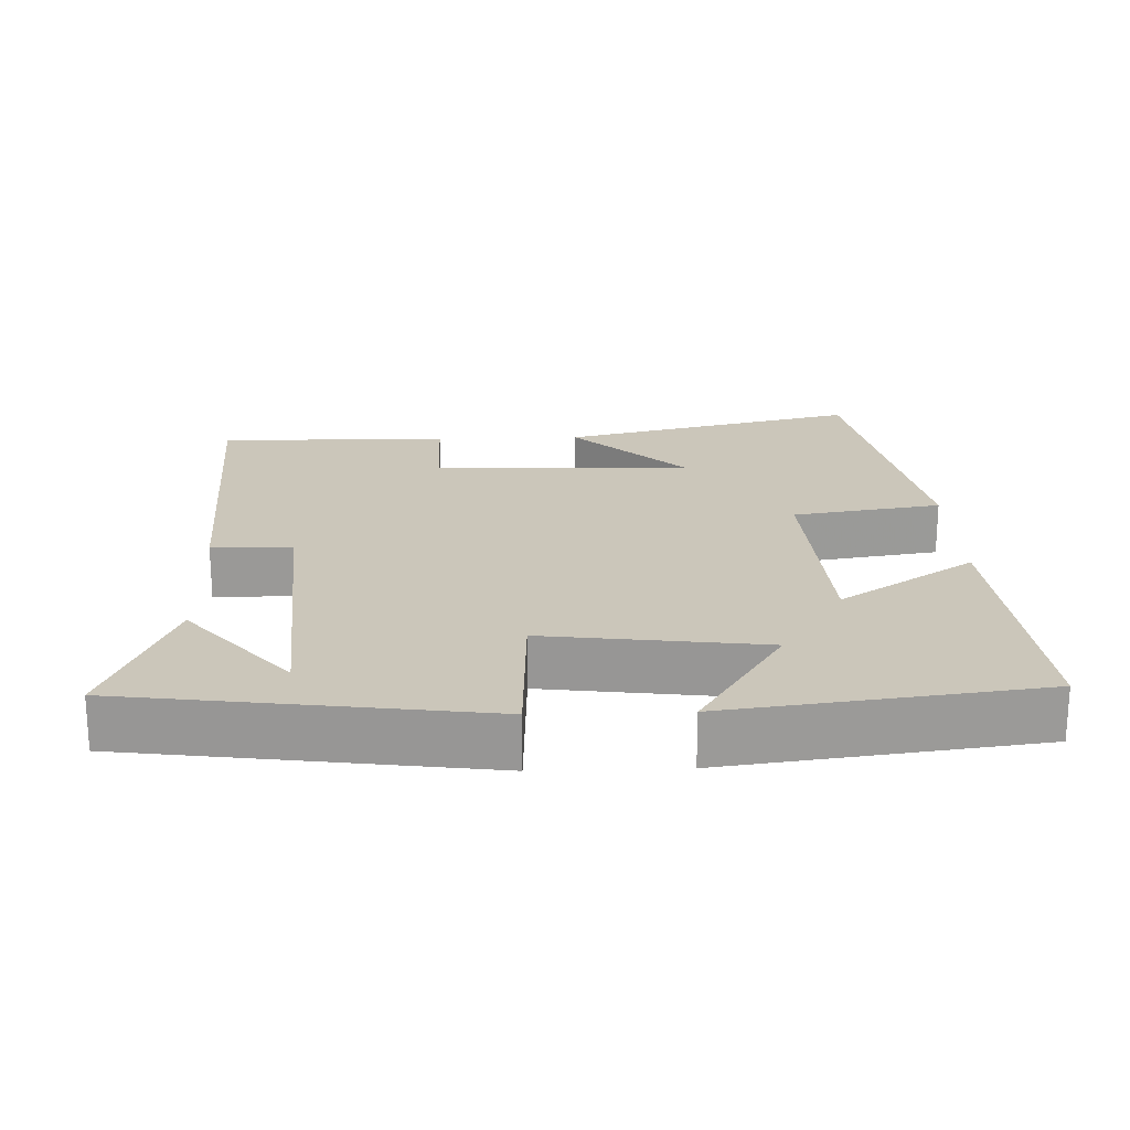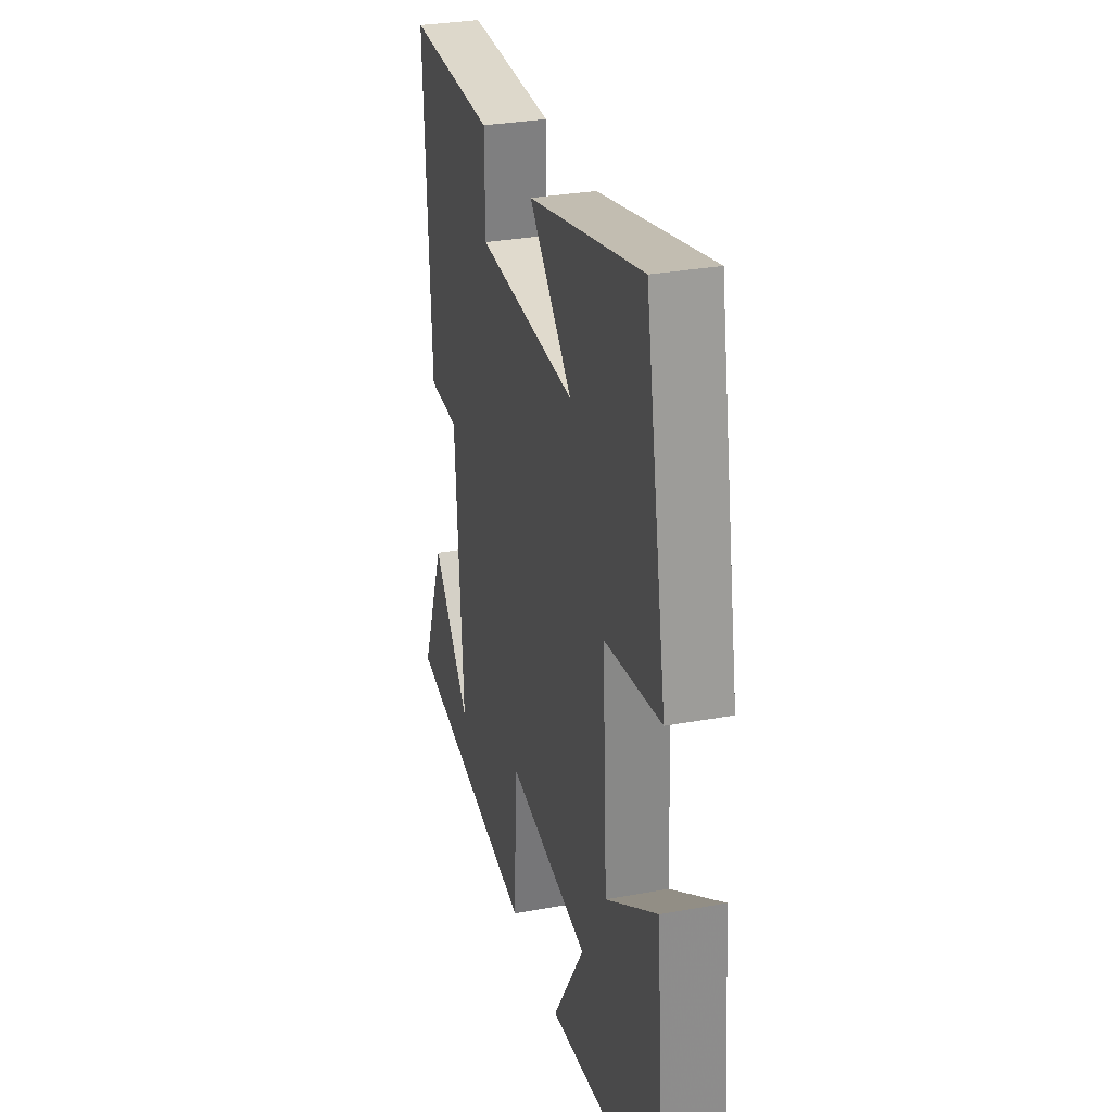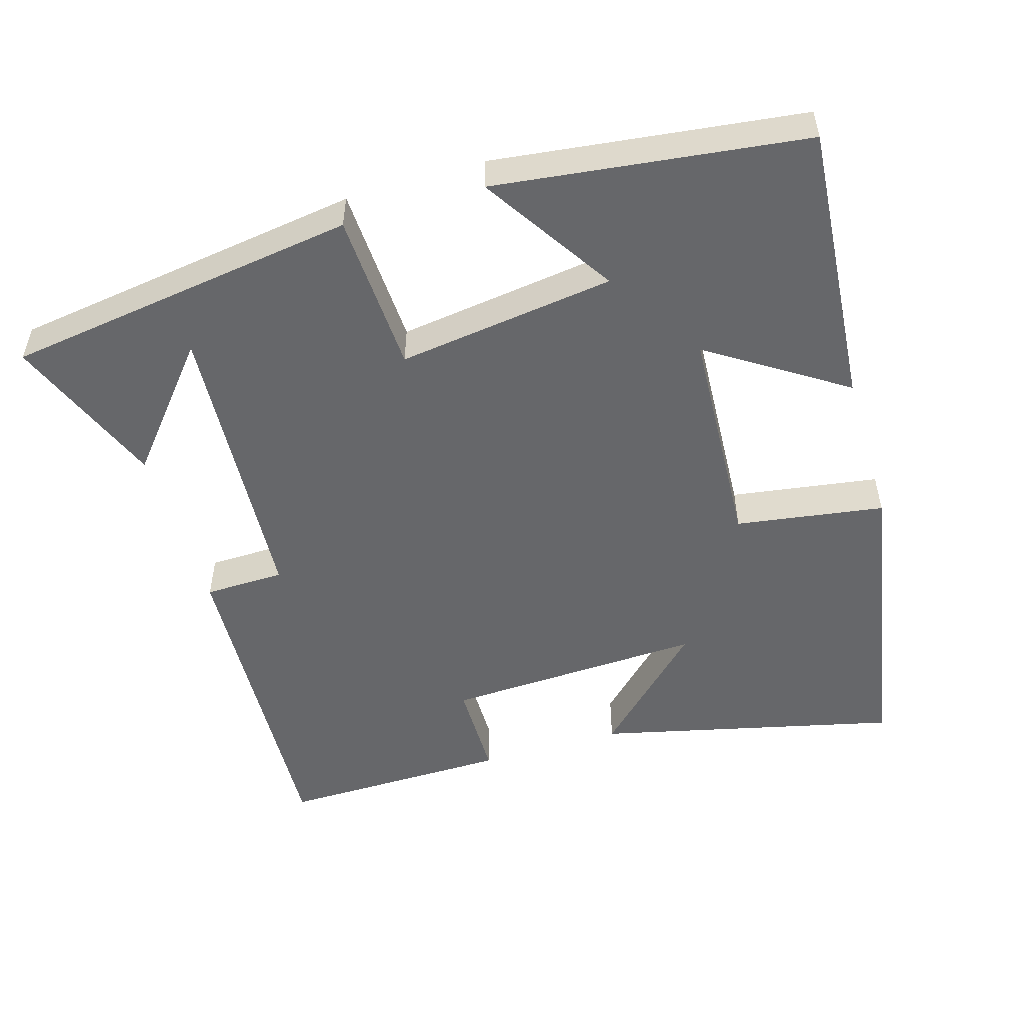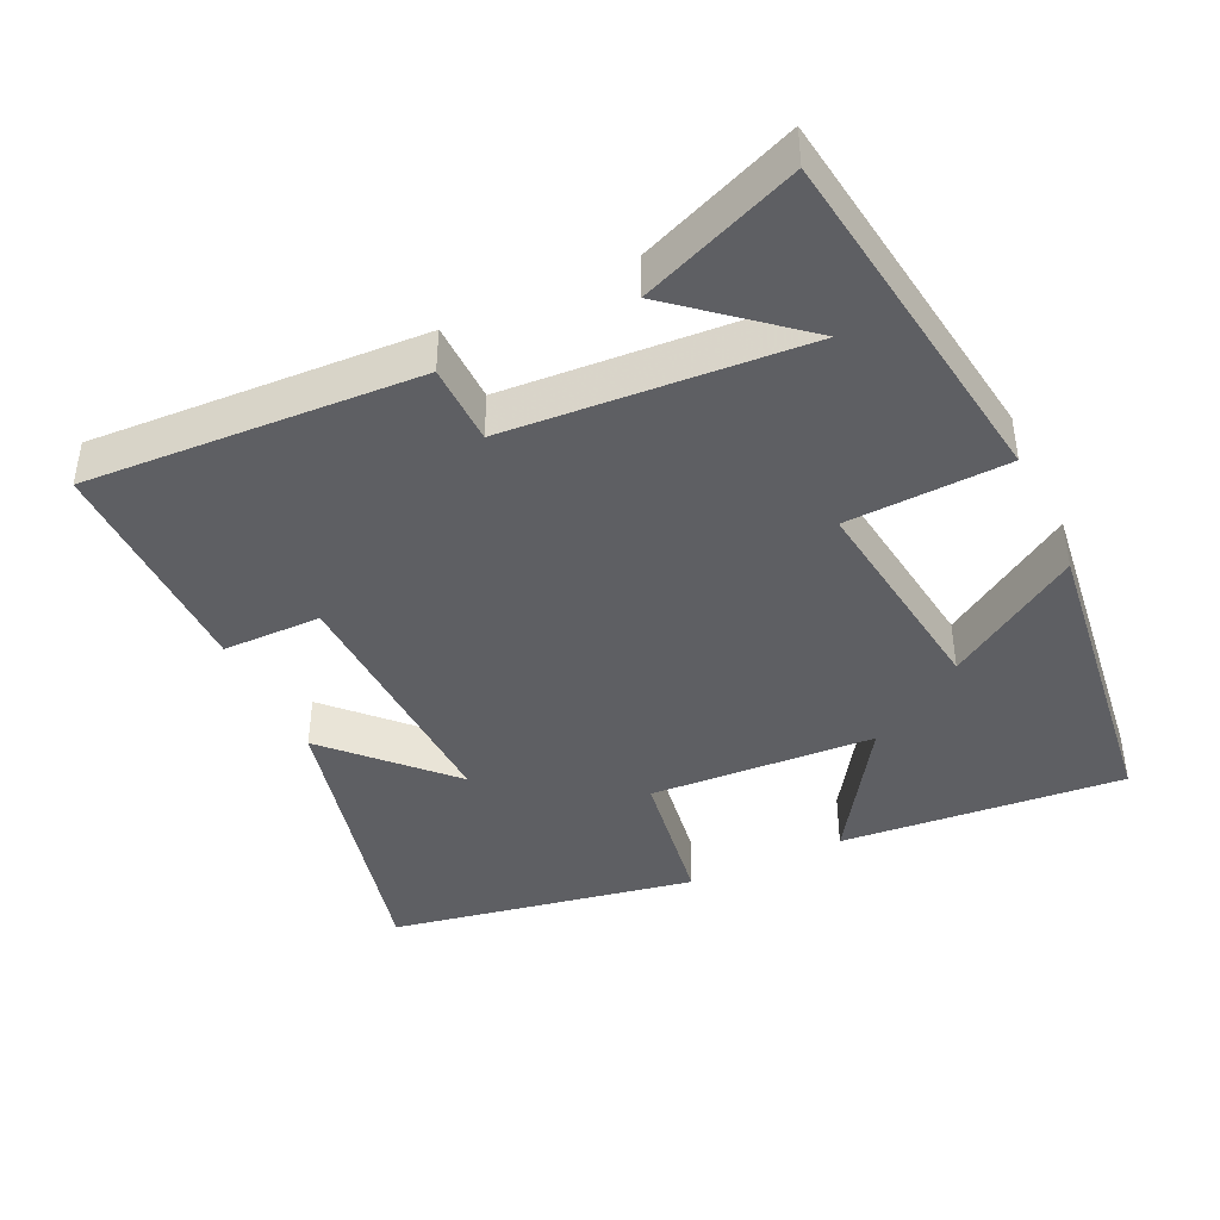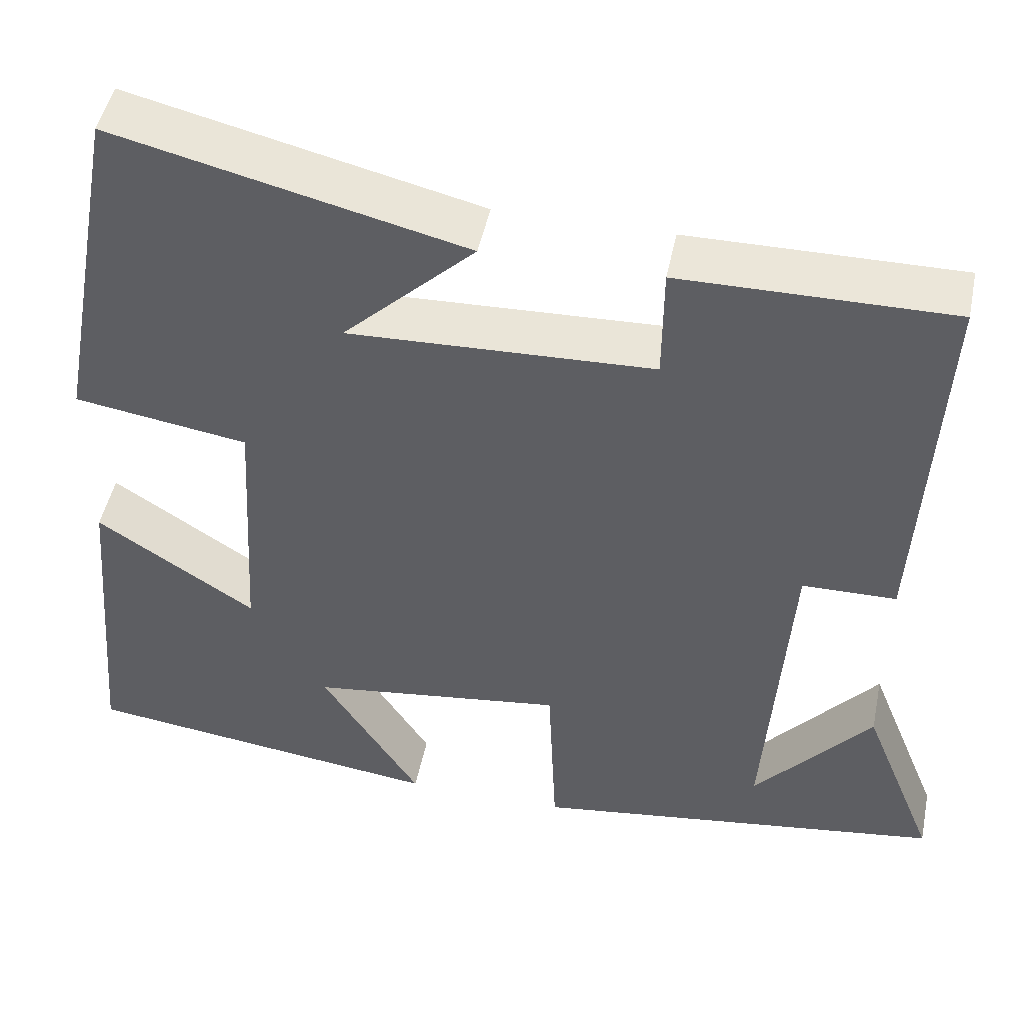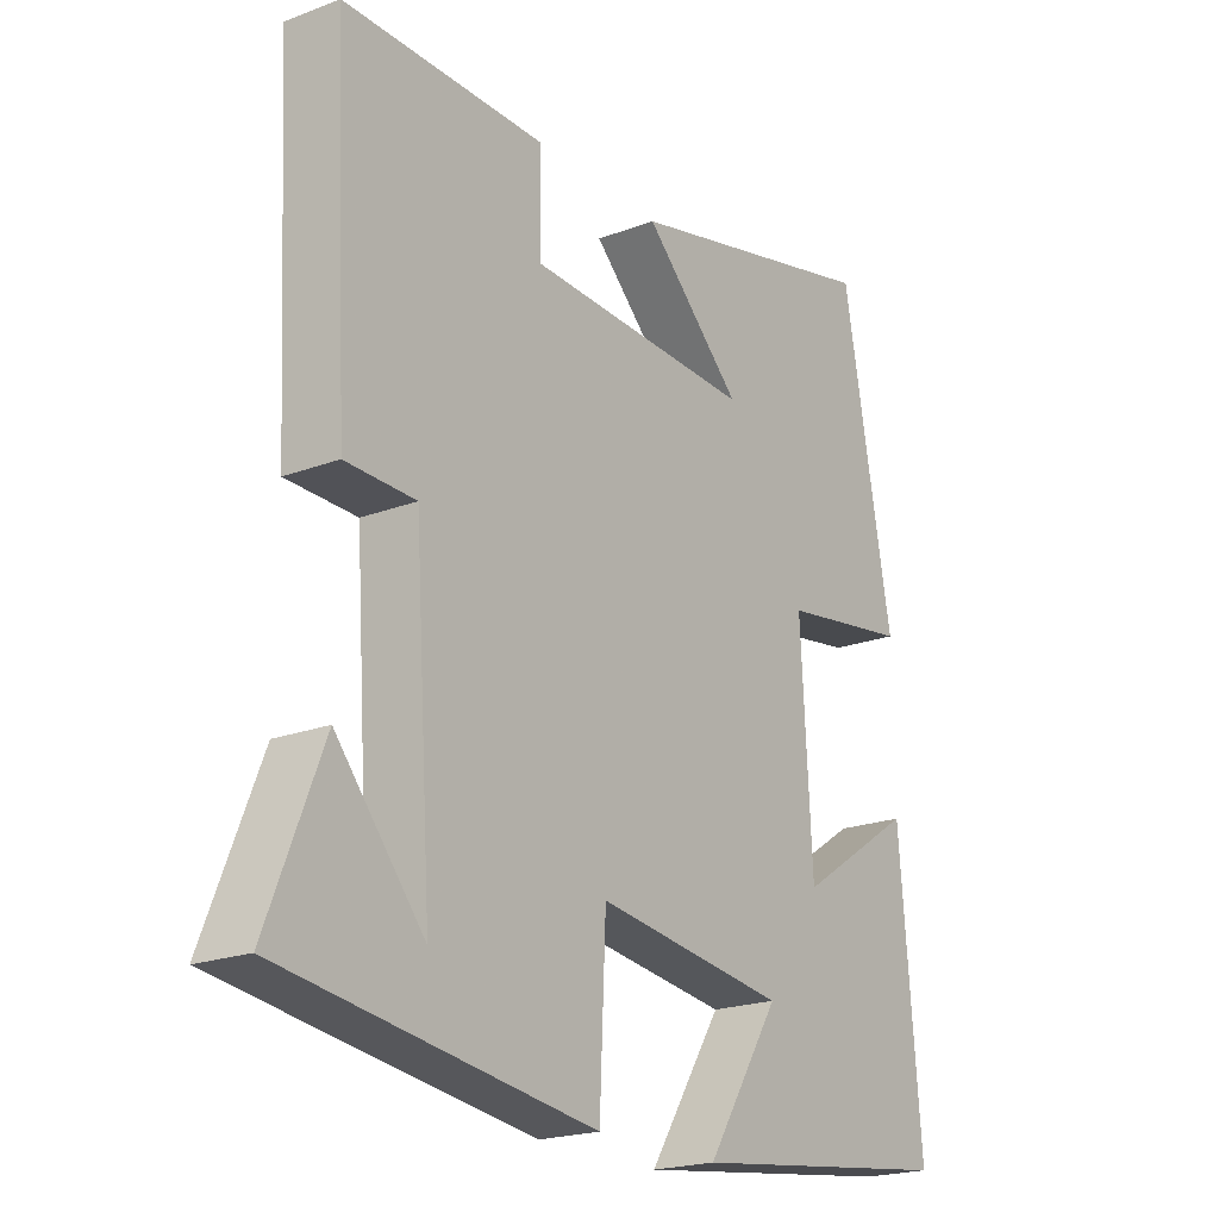
<metadata>
{"format":"obj","ext":"obj","renderer":"f3d","projection":"perspective","resolution":1024,"background":"white","views":[{"elev":21.1,"azim":178.0,"up":"+Y"},{"elev":30.7,"azim":-104.8,"up":"+Z"},{"elev":-52.1,"azim":-163.2,"up":"+Y"},{"elev":-42.0,"azim":115.3,"up":"+Y"},{"elev":47.9,"azim":11.6,"up":"+Z"},{"elev":-20.7,"azim":124.6,"up":"+Z"}]}
</metadata>
<code>
v 0.524 0.07 0.503
v 0.5 0.07 0.039
v 0.388 0.07 0.037
v 0.36 0.07 -0.377
v 0.5 0.07 -0.211
v 0.588 0.07 -0.431
v 0.094 0.07 -0.5
v 0.084 0.07 -0.275
v -0.22 0.07 -0.315
v -0.102 0.07 -0.5
v -0.534 0.07 -0.445
v -0.5 0.07 -0.049
v -0.311 0.07 -0.173
v -0.293 0.07 0.141
v -0.5 0.07 0.173
v -0.421 0.07 0.6
v -0.004 0.07 0.5
v -0.161 0.07 0.348
v 0.201 0.07 0.362
v 0.202 0.07 0.5
v 0.524 0 0.503
v 0.5 0 0.039
v 0.388 0 0.037
v 0.36 0 -0.377
v 0.5 0 -0.211
v 0.588 0 -0.431
v 0.094 0 -0.5
v 0.084 0 -0.275
v -0.22 0 -0.315
v -0.102 0 -0.5
v -0.534 0 -0.445
v -0.5 0 -0.049
v -0.311 0 -0.173
v -0.293 0 0.141
v -0.5 0 0.173
v -0.421 0 0.6
v -0.004 0 0.5
v -0.161 0 0.348
v 0.201 0 0.362
v 0.202 0 0.5
f 1 2 3
f 20 1 3
f 19 20 3
f 18 19 3 4
f 15 16 17 18
f 14 15 18
f 13 14 18
f 11 12 13
f 10 11 13
f 9 10 13
f 8 9 13 18
f 4 5 6
f 4 6 7
f 8 18 4
f 4 7 8
f 23 22 21
f 23 21 40
f 23 40 39
f 24 23 39 38
f 38 37 36 35
f 38 35 34
f 38 34 33
f 33 32 31
f 33 31 30
f 33 30 29
f 38 33 29 28
f 26 25 24
f 27 26 24
f 24 38 28
f 28 27 24
f 1 21 22 2
f 2 22 23 3
f 3 23 24 4
f 4 24 25 5
f 5 25 26 6
f 6 26 27 7
f 7 27 28 8
f 8 28 29 9
f 9 29 30 10
f 10 30 31 11
f 11 31 32 12
f 12 32 33 13
f 13 33 34 14
f 14 34 35 15
f 15 35 36 16
f 16 36 37 17
f 17 37 38 18
f 18 38 39 19
f 19 39 40 20
f 20 40 21 1

</code>
